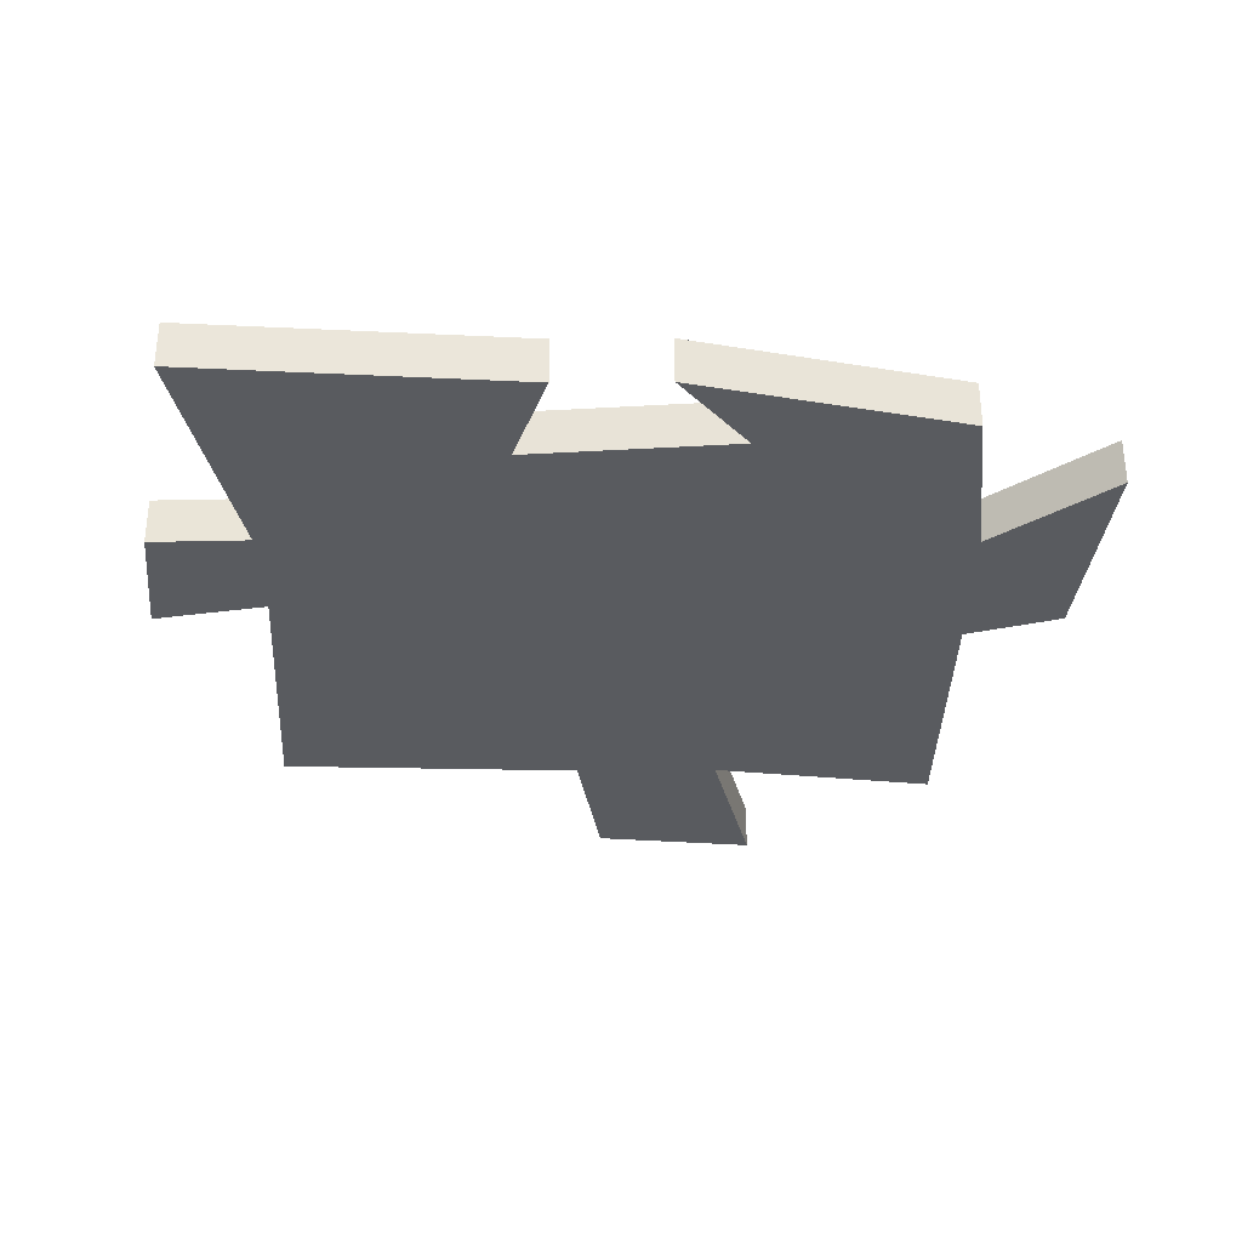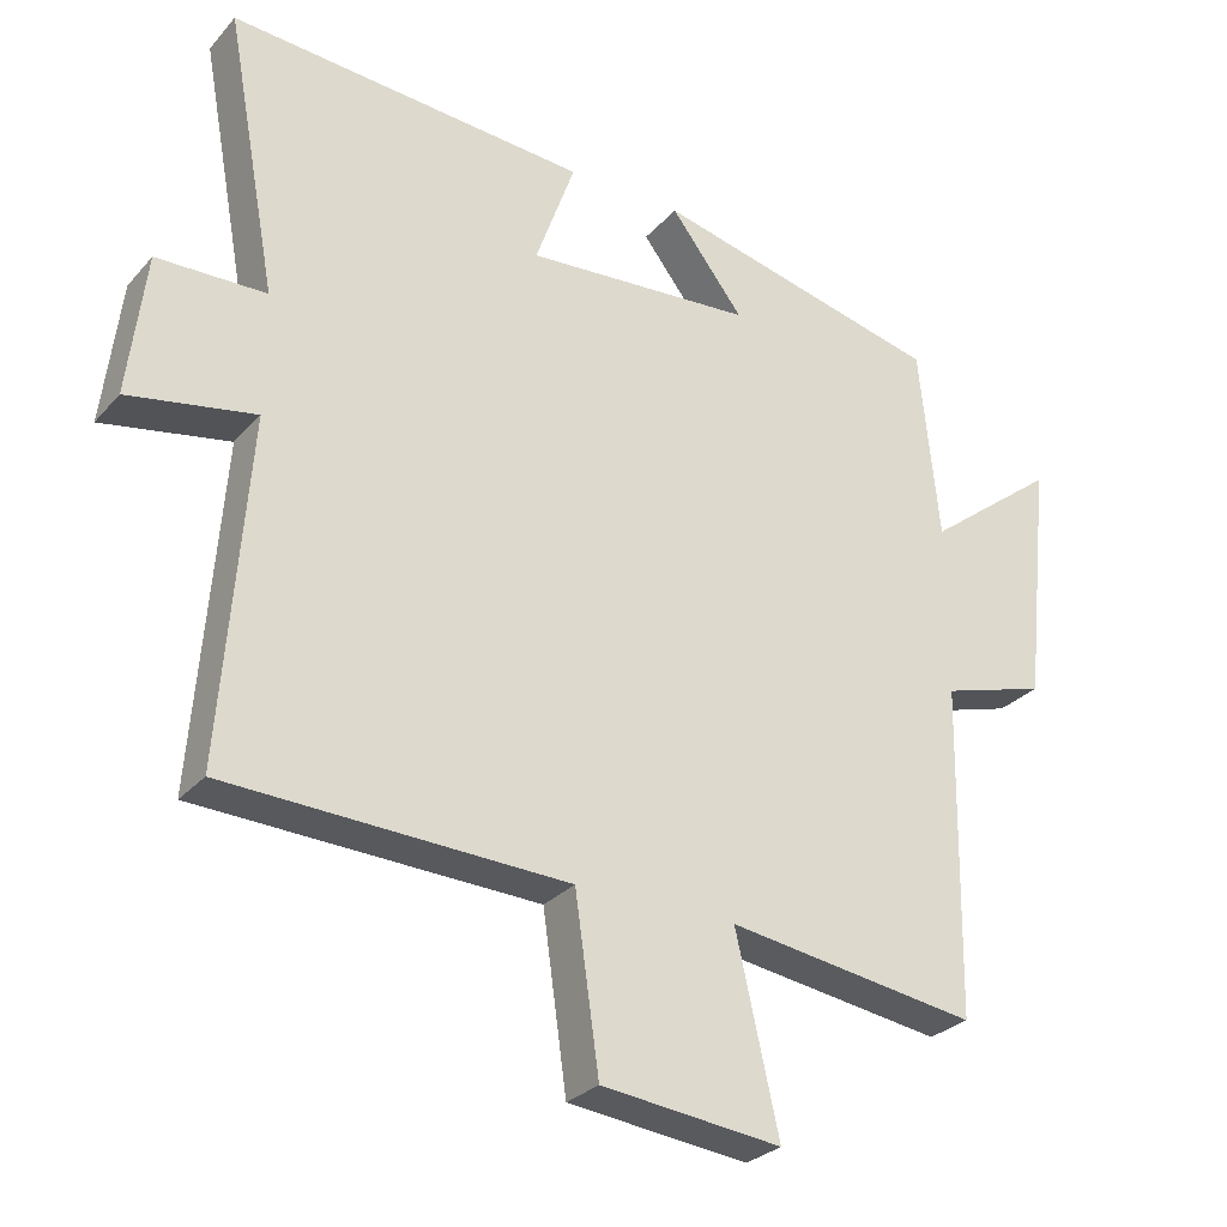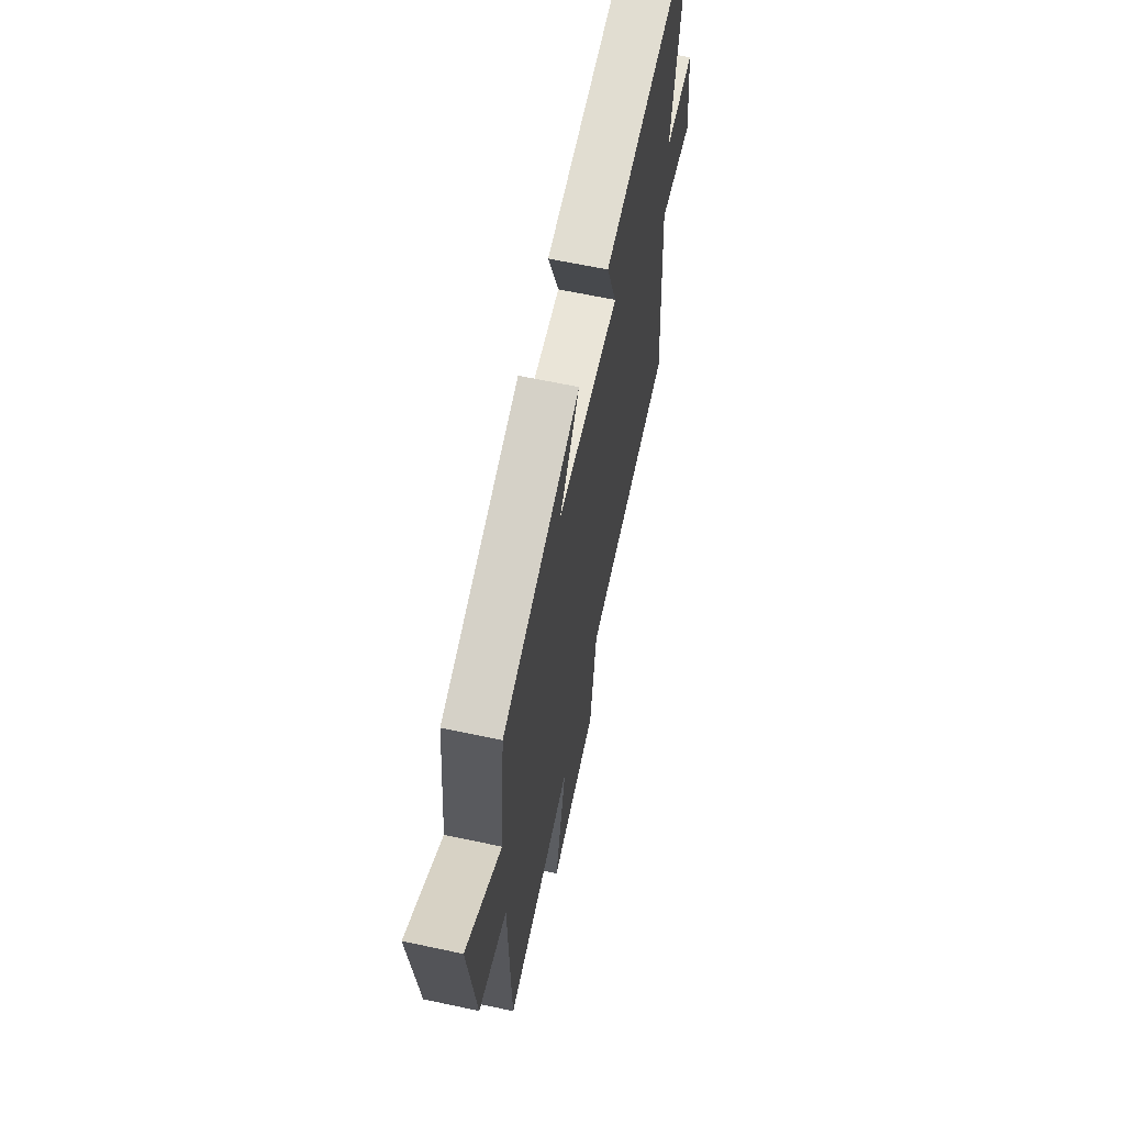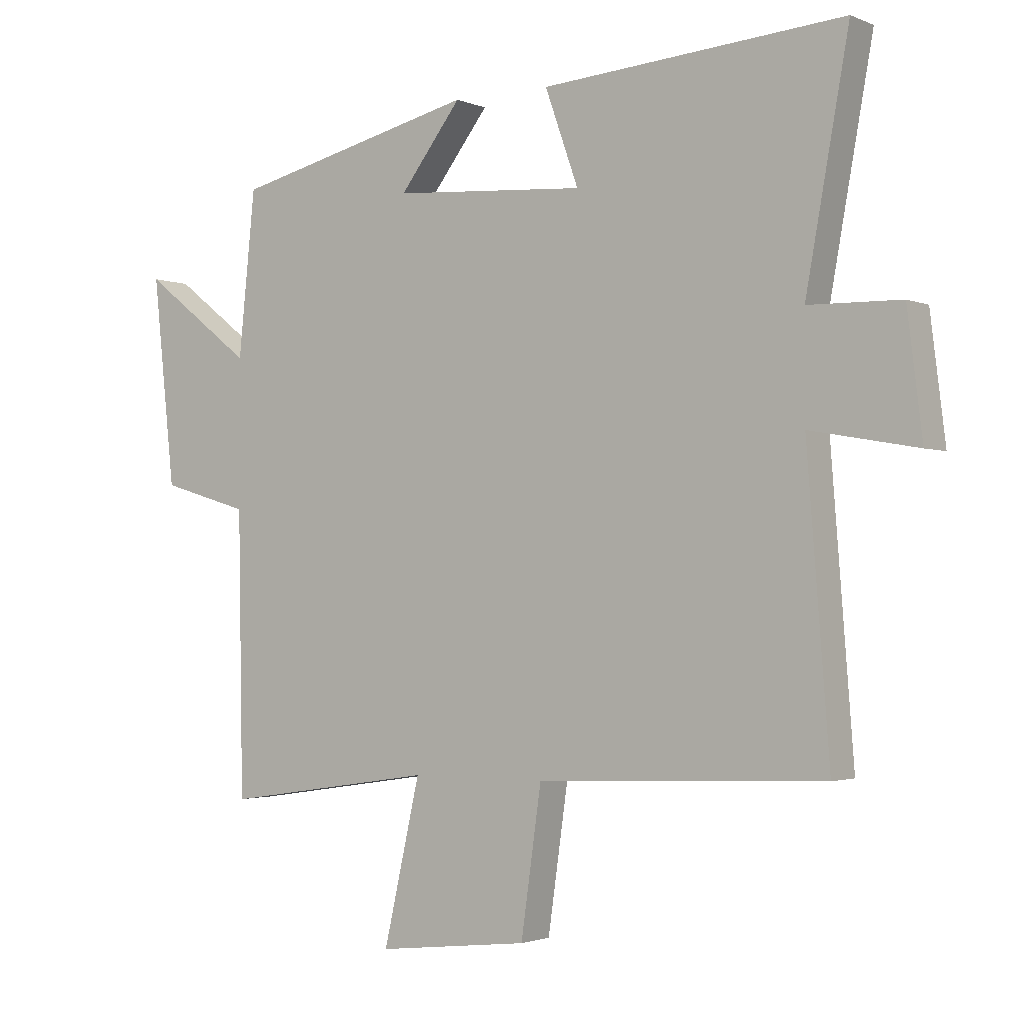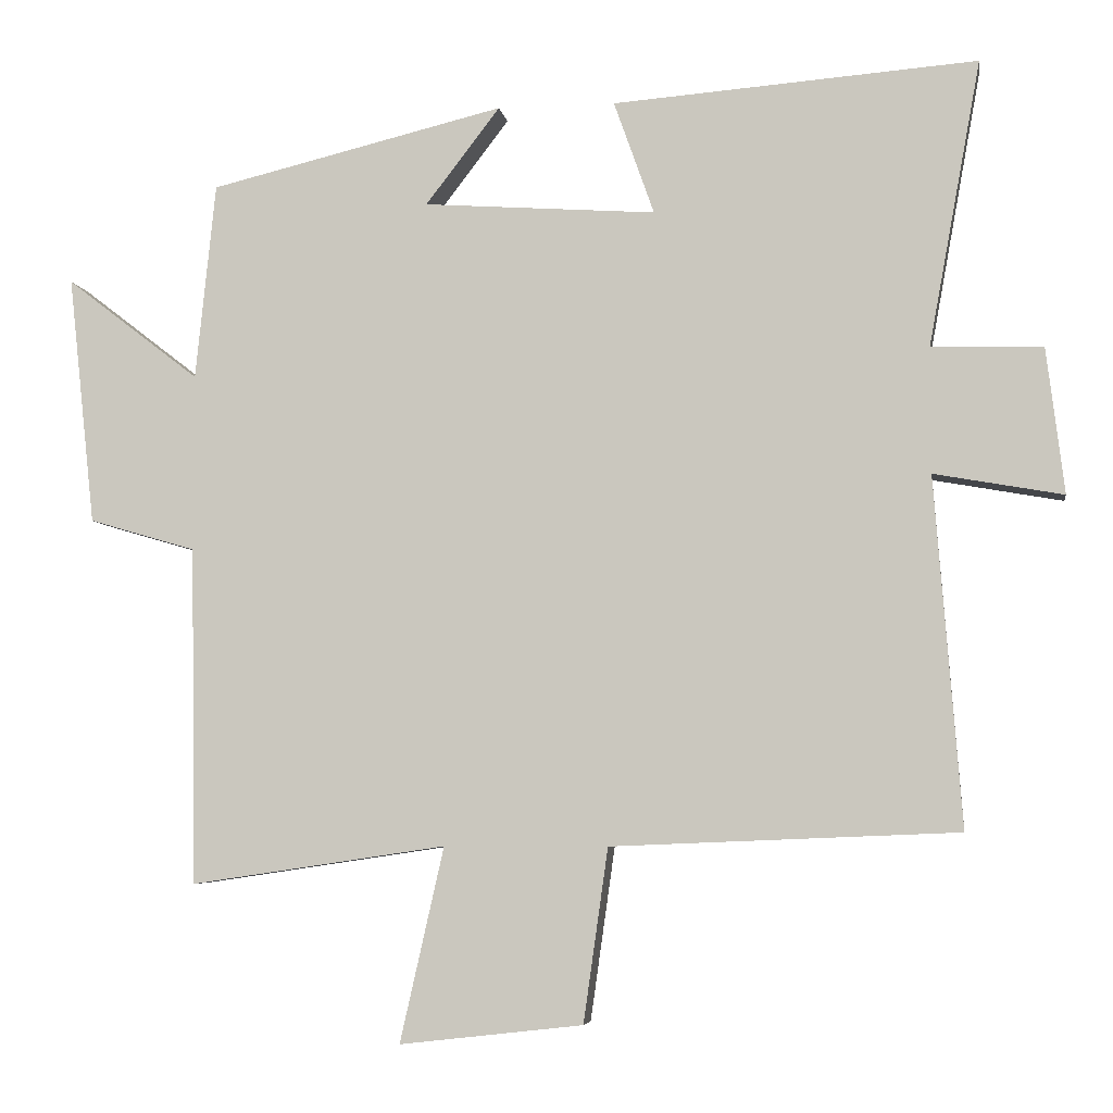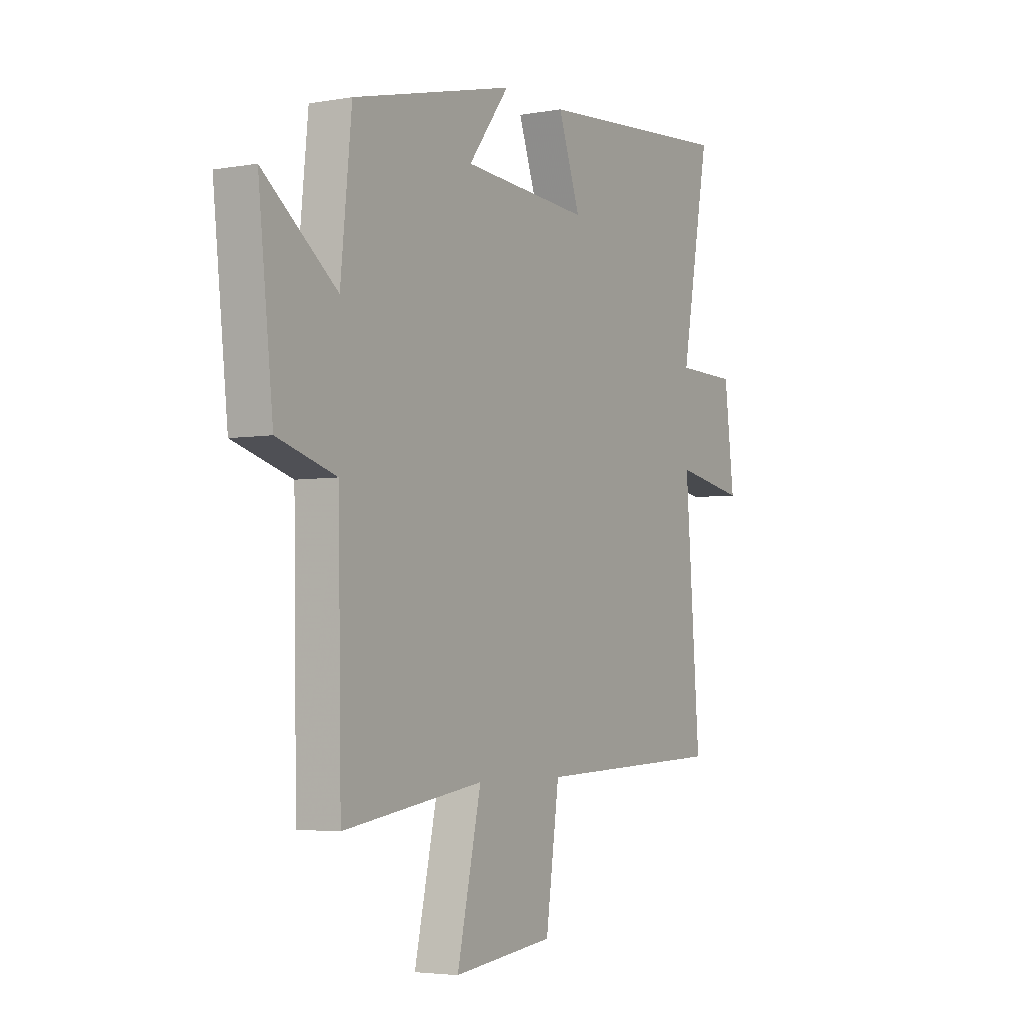
<metadata>
{"format":"obj","ext":"obj","renderer":"f3d","projection":"perspective","resolution":1024,"background":"white","views":[{"elev":-32.5,"azim":0.6,"up":"+Y"},{"elev":-28.3,"azim":-32.4,"up":"+Z"},{"elev":64.0,"azim":102.2,"up":"+Z"},{"elev":-2.1,"azim":-145.2,"up":"+Z"},{"elev":-5.5,"azim":-171.3,"up":"+Z"},{"elev":-4.0,"azim":120.6,"up":"+Z"}]}
</metadata>
<code>
v 0.473 0.07 0.404
v 0.5 0.07 0.14
v 0.679 0.07 0.278
v 0.643 0.07 -0.056
v 0.5 0.07 -0.098
v 0.492 0.07 -0.551
v 0.149 0.07 -0.5
v 0.208 0.07 -0.761
v -0.038 0.07 -0.733
v -0.071 0.07 -0.5
v -0.536 0.07 -0.481
v -0.5 0.07 -0.013
v -0.673 0.07 -0.044
v -0.649 0.07 0.152
v -0.5 0.07 0.155
v -0.57 0.07 0.538
v -0.081 0.07 0.5
v -0.135 0.07 0.348
v 0.177 0.07 0.37
v 0.077 0.07 0.5
v 0.473 0 0.404
v 0.5 0 0.14
v 0.679 0 0.278
v 0.643 0 -0.056
v 0.5 0 -0.098
v 0.492 0 -0.551
v 0.149 0 -0.5
v 0.208 0 -0.761
v -0.038 0 -0.733
v -0.071 0 -0.5
v -0.536 0 -0.481
v -0.5 0 -0.013
v -0.673 0 -0.044
v -0.649 0 0.152
v -0.5 0 0.155
v -0.57 0 0.538
v -0.081 0 0.5
v -0.135 0 0.348
v 0.177 0 0.37
v 0.077 0 0.5
f 19 20 1 2
f 18 19 2
f 15 16 17 18
f 15 18 2
f 12 13 14 15
f 12 15 2
f 10 11 12 2
f 7 8 9 10
f 7 10 2 3
f 5 6 7
f 5 7 3
f 3 4 5
f 22 21 40 39
f 22 39 38
f 38 37 36 35
f 22 38 35
f 35 34 33 32
f 22 35 32
f 22 32 31 30
f 30 29 28 27
f 23 22 30 27
f 27 26 25
f 23 27 25
f 25 24 23
f 1 21 22 2
f 2 22 23 3
f 3 23 24 4
f 4 24 25 5
f 5 25 26 6
f 6 26 27 7
f 7 27 28 8
f 8 28 29 9
f 9 29 30 10
f 10 30 31 11
f 11 31 32 12
f 12 32 33 13
f 13 33 34 14
f 14 34 35 15
f 15 35 36 16
f 16 36 37 17
f 17 37 38 18
f 18 38 39 19
f 19 39 40 20
f 20 40 21 1

</code>
